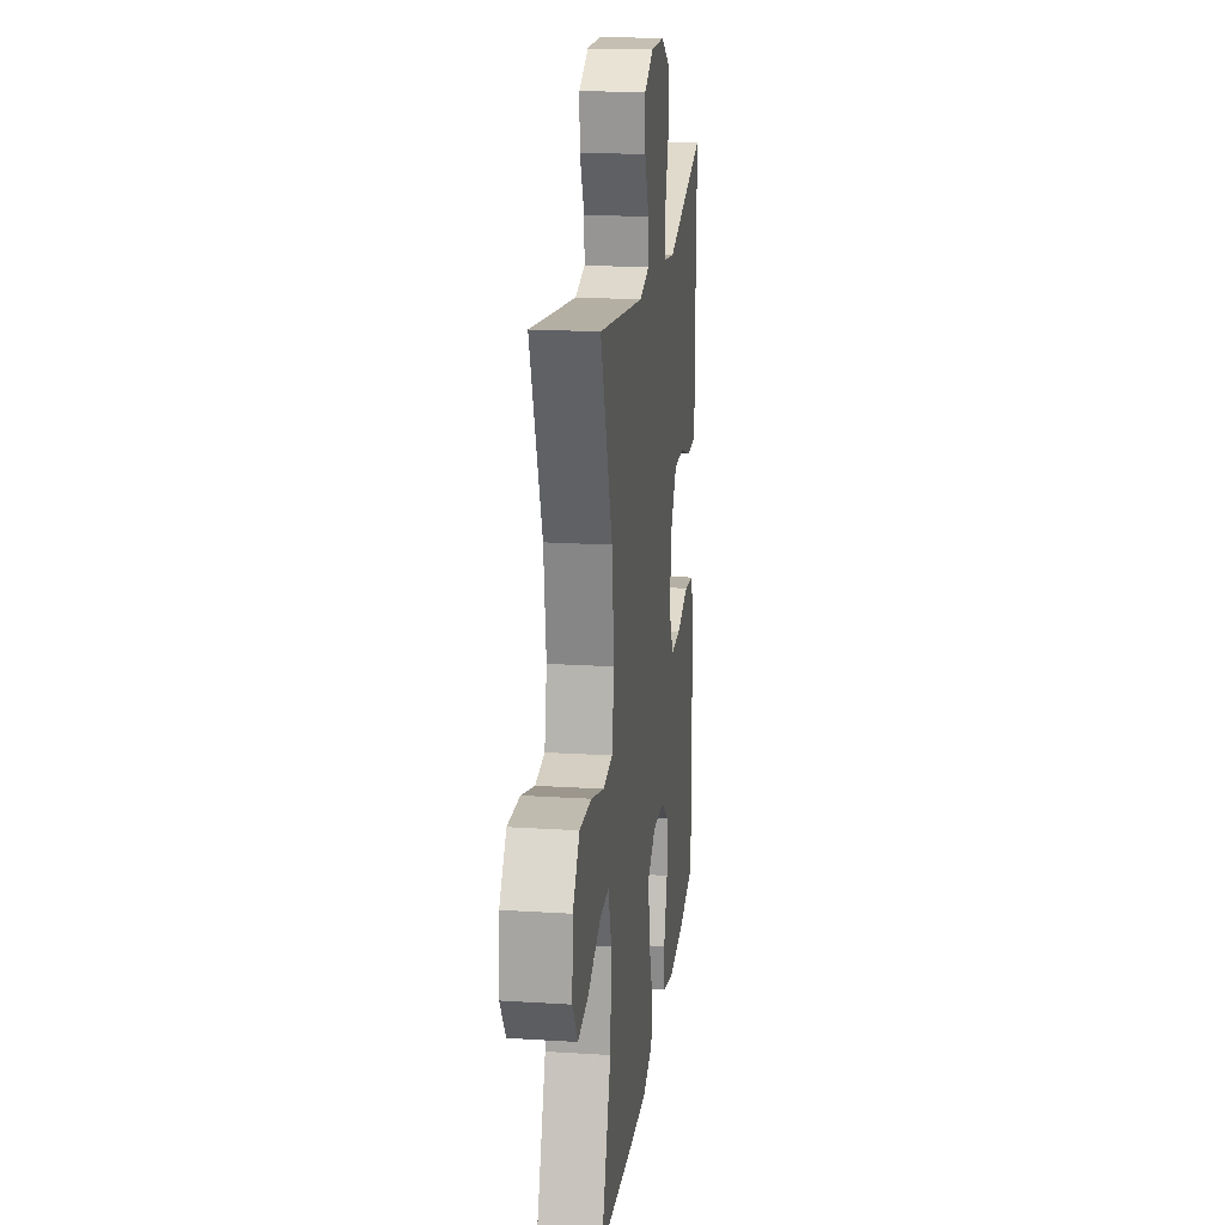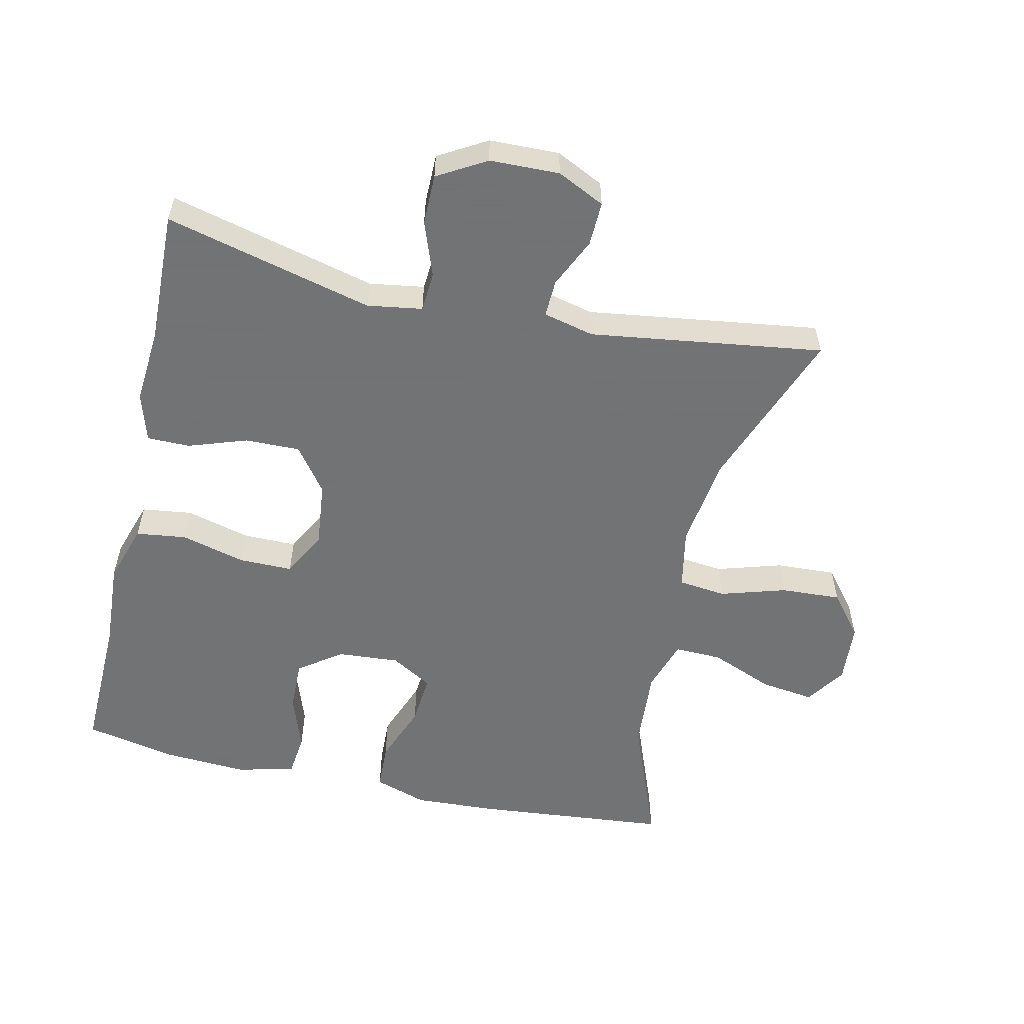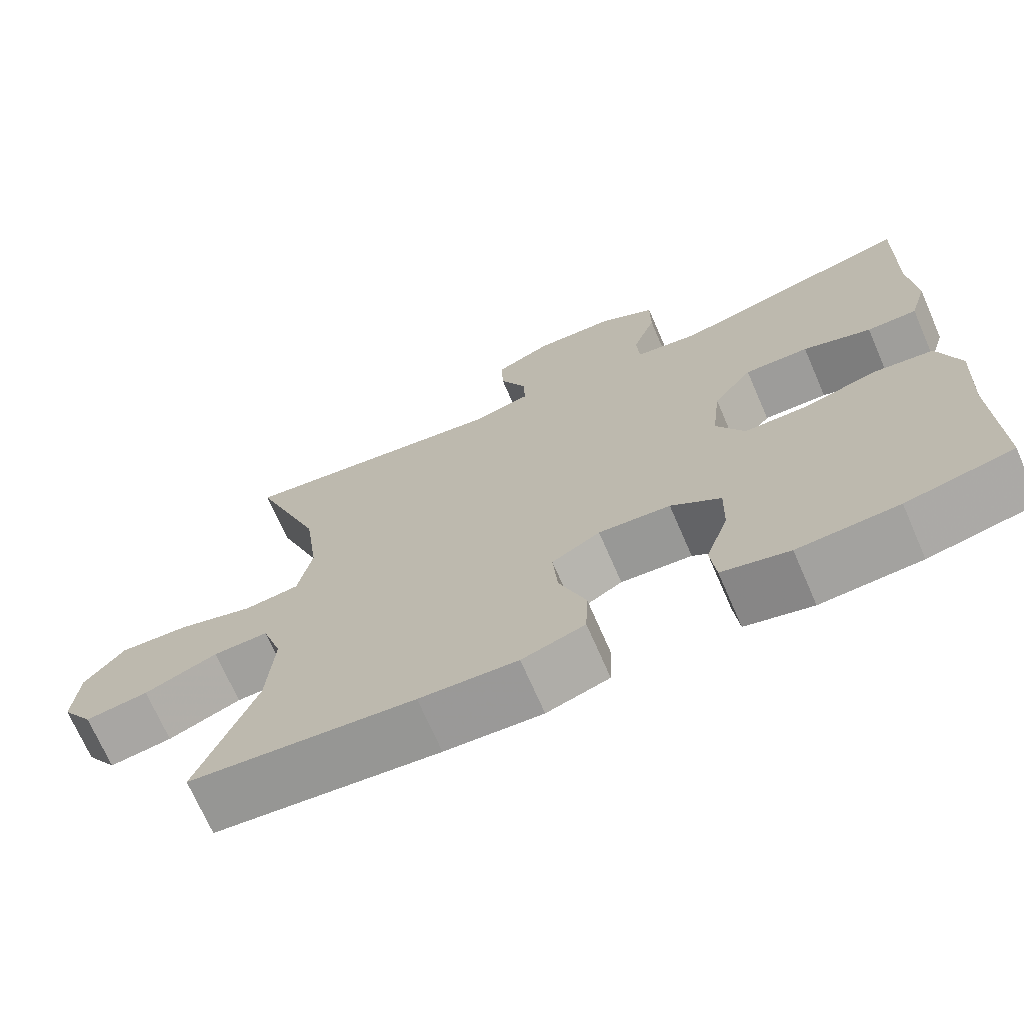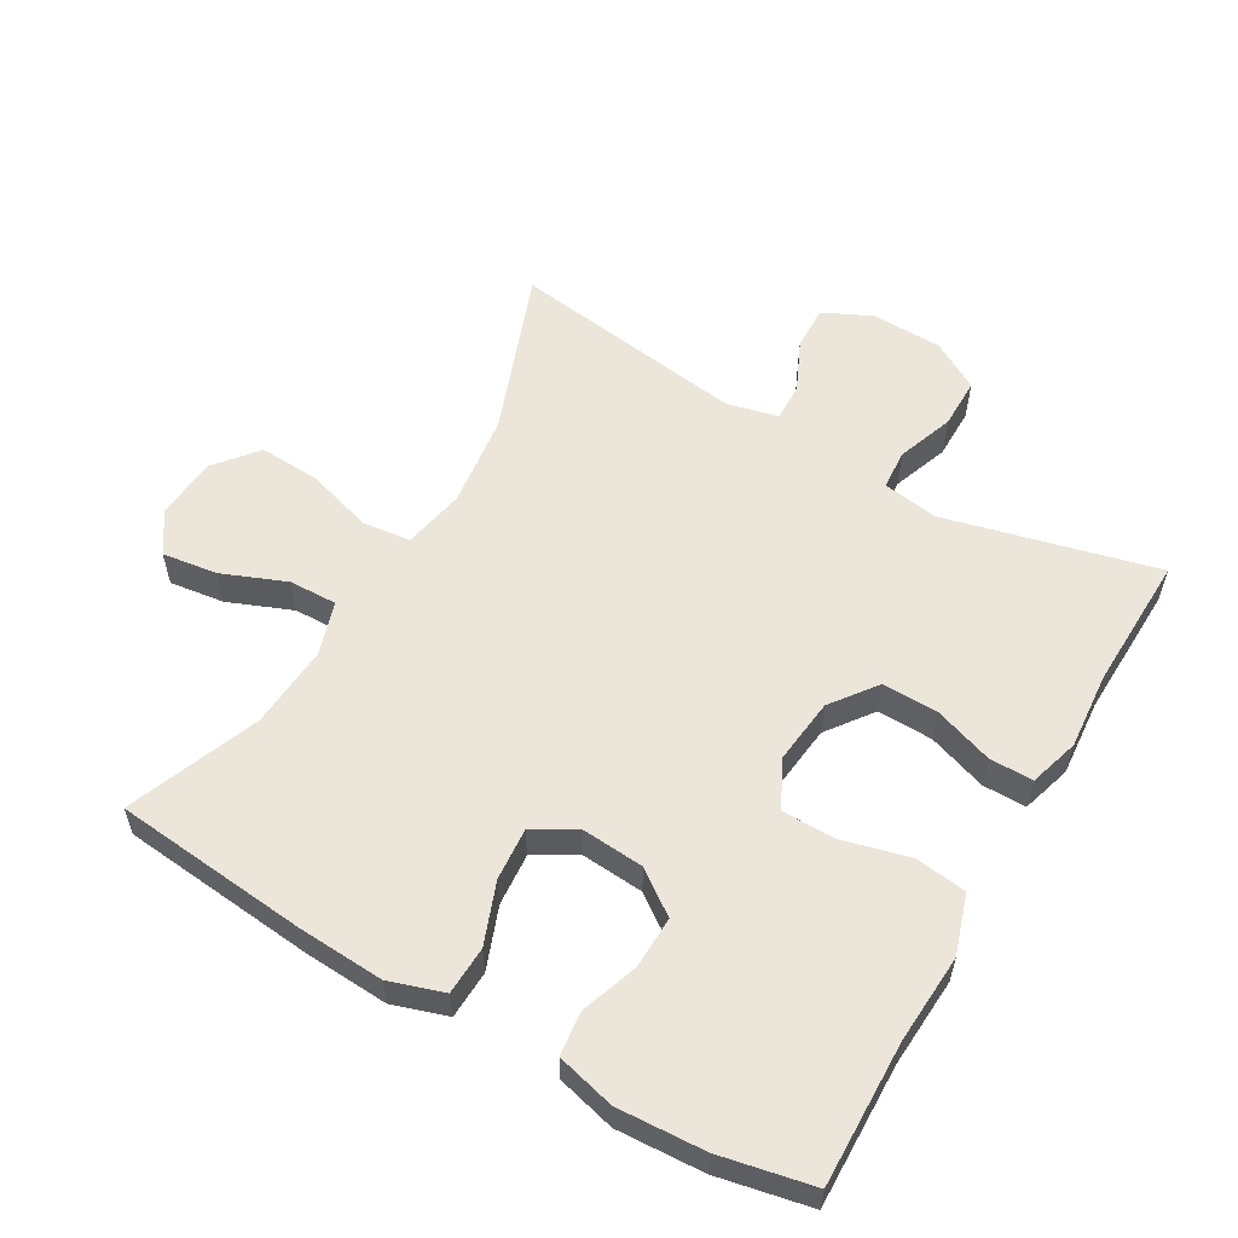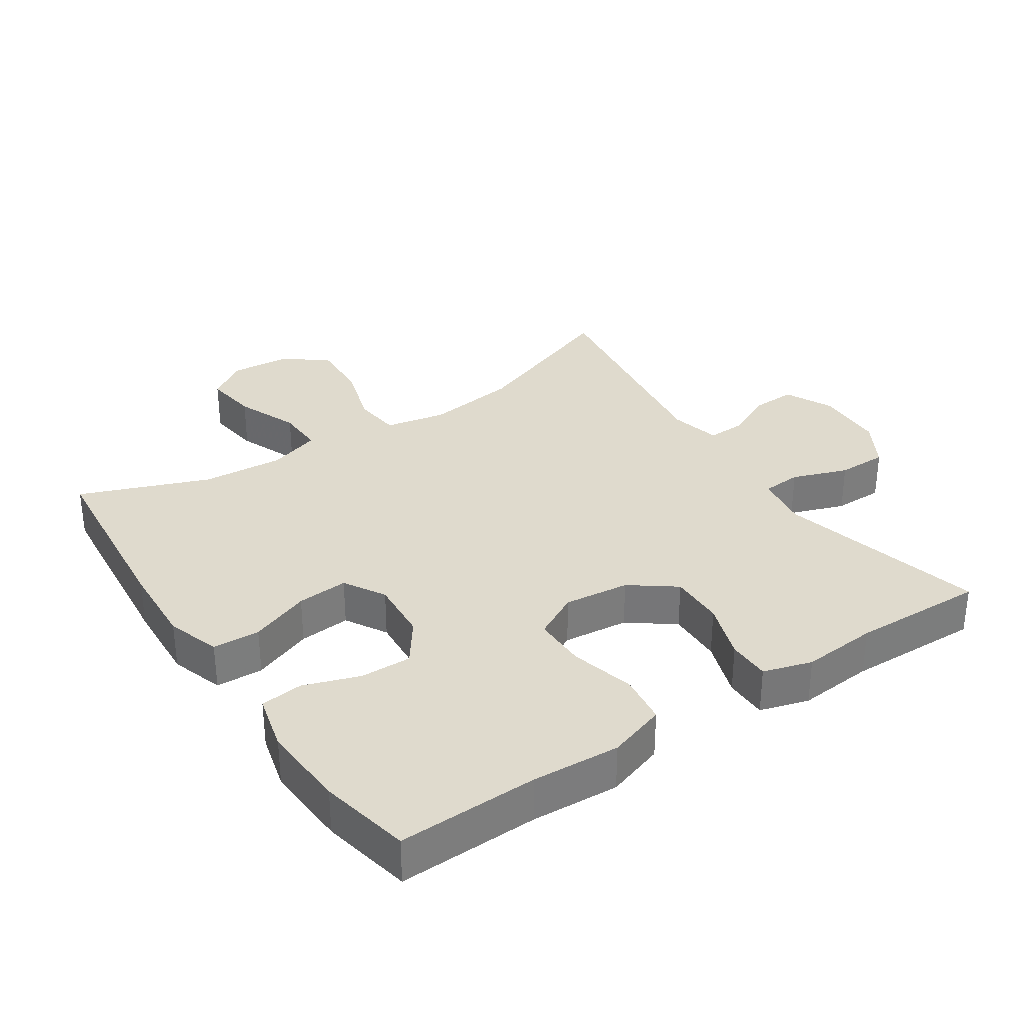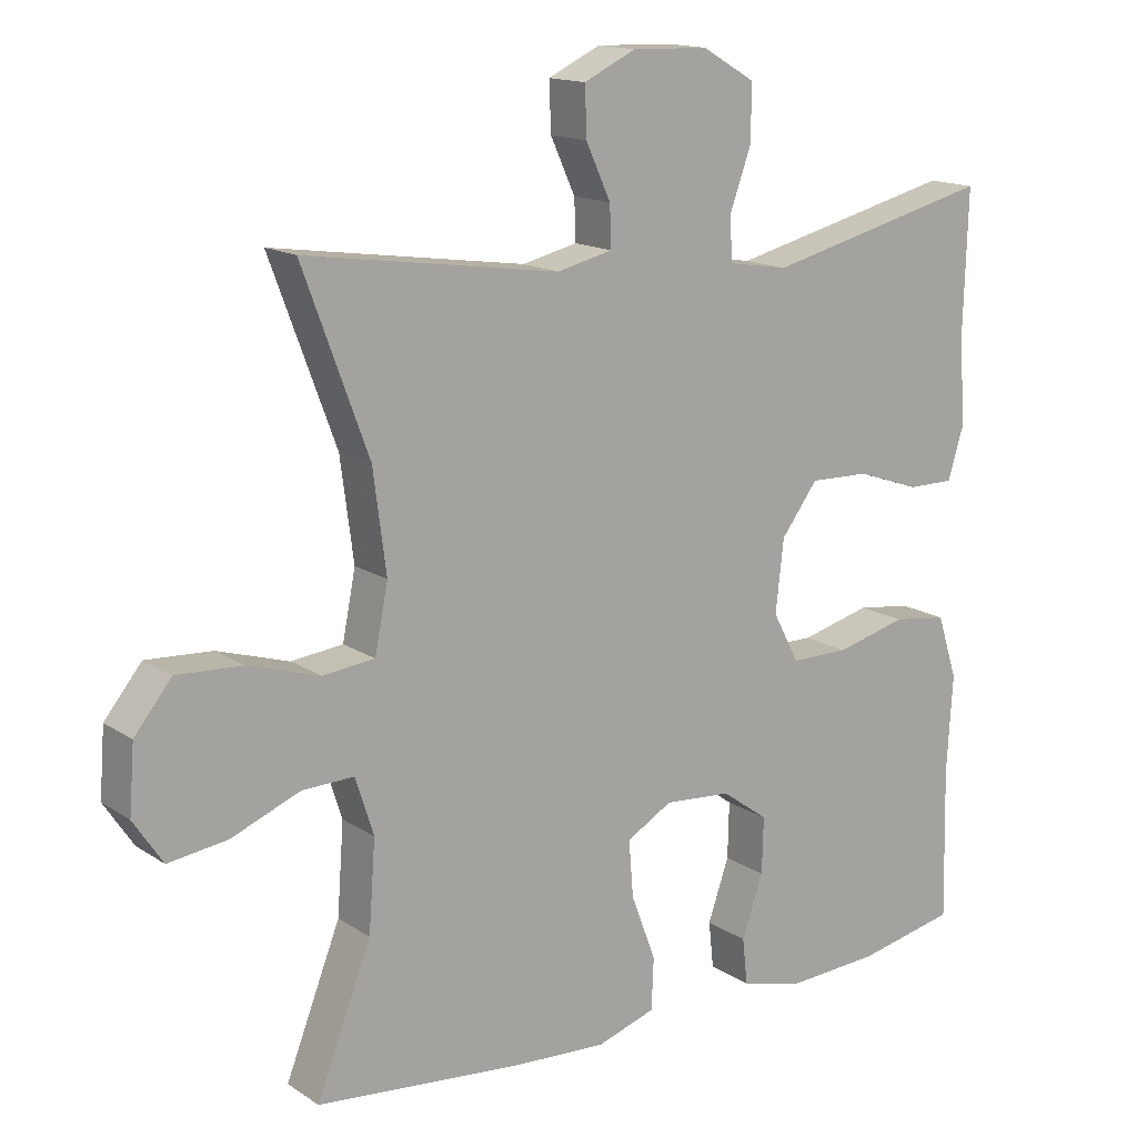
<metadata>
{"format":"obj","ext":"obj","renderer":"f3d","projection":"perspective","resolution":1024,"background":"white","views":[{"elev":19.2,"azim":96.8,"up":"+Z"},{"elev":-55.7,"azim":-12.8,"up":"+Y"},{"elev":-70.8,"azim":-156.5,"up":"+Z"},{"elev":57.0,"azim":-149.9,"up":"+Y"},{"elev":32.8,"azim":-123.8,"up":"+Y"},{"elev":15.0,"azim":143.9,"up":"+Z"}]}
</metadata>
<code>
v -0.5 0.07 -0.5
v -0.495 0.07 -0.29
v -0.503 0.07 -0.158
v -0.475 0.07 -0.071
v -0.4 0.07 -0.061
v -0.303 0.07 -0.086
v -0.223 0.07 -0.086
v -0.187 0.07 -0.018
v -0.198 0.07 0.08
v -0.248 0.07 0.147
v -0.33 0.07 0.145
v -0.417 0.07 0.115
v -0.481 0.07 0.115
v -0.503 0.07 0.188
v -0.494 0.07 0.301
v -0.5 0.07 0.5
v -0.189 0.07 0.423
v -0.107 0.07 0.436
v -0.103 0.07 0.495
v -0.133 0.07 0.578
v -0.133 0.07 0.653
v -0.061 0.07 0.695
v 0.043 0.07 0.698
v 0.114 0.07 0.664
v 0.112 0.07 0.598
v 0.078 0.07 0.524
v 0.076 0.07 0.468
v 0.152 0.07 0.45
v 0.5 0.07 0.5
v 0.41 0.07 0.258
v 0.392 0.07 0.121
v 0.41 0.07 0.03
v 0.481 0.07 0.022
v 0.579 0.07 0.052
v 0.669 0.07 0.057
v 0.72 0.07 -0.006
v 0.727 0.07 -0.097
v 0.687 0.07 -0.157
v 0.606 0.07 -0.146
v 0.512 0.07 -0.108
v 0.441 0.07 -0.106
v 0.416 0.07 -0.184
v 0.425 0.07 -0.307
v 0.5 0.07 -0.5
v 0.212 0.07 -0.528
v 0.087 0.07 -0.535
v 0.007 0.07 -0.509
v 0.004 0.07 -0.438
v 0.038 0.07 -0.348
v 0.044 0.07 -0.271
v -0.018 0.07 -0.235
v -0.11 0.07 -0.242
v -0.174 0.07 -0.288
v -0.172 0.07 -0.365
v -0.143 0.07 -0.449
v -0.15 0.07 -0.513
v -0.236 0.07 -0.535
v -0.364 0.07 -0.528
v -0.5 0 -0.5
v -0.495 0 -0.29
v -0.503 0 -0.158
v -0.475 0 -0.071
v -0.4 0 -0.061
v -0.303 0 -0.086
v -0.223 0 -0.086
v -0.187 0 -0.018
v -0.198 0 0.08
v -0.248 0 0.147
v -0.33 0 0.145
v -0.417 0 0.115
v -0.481 0 0.115
v -0.503 0 0.188
v -0.494 0 0.301
v -0.5 0 0.5
v -0.189 0 0.423
v -0.107 0 0.436
v -0.103 0 0.495
v -0.133 0 0.578
v -0.133 0 0.653
v -0.061 0 0.695
v 0.043 0 0.698
v 0.114 0 0.664
v 0.112 0 0.598
v 0.078 0 0.524
v 0.076 0 0.468
v 0.152 0 0.45
v 0.5 0 0.5
v 0.41 0 0.258
v 0.392 0 0.121
v 0.41 0 0.03
v 0.481 0 0.022
v 0.579 0 0.052
v 0.669 0 0.057
v 0.72 0 -0.006
v 0.727 0 -0.097
v 0.687 0 -0.157
v 0.606 0 -0.146
v 0.512 0 -0.108
v 0.441 0 -0.106
v 0.416 0 -0.184
v 0.425 0 -0.307
v 0.5 0 -0.5
v 0.212 0 -0.528
v 0.087 0 -0.535
v 0.007 0 -0.509
v 0.004 0 -0.438
v 0.038 0 -0.348
v 0.044 0 -0.271
v -0.018 0 -0.235
v -0.11 0 -0.242
v -0.174 0 -0.288
v -0.172 0 -0.365
v -0.143 0 -0.449
v -0.15 0 -0.513
v -0.236 0 -0.535
v -0.364 0 -0.528
f 57 58 1 2
f 54 55 56 57
f 53 54 57 2
f 52 53 2 3
f 51 52 3 4
f 46 47 48 49
f 46 49 50
f 43 44 45 46
f 42 43 46 50
f 41 42 50 51
f 37 38 39 40
f 37 40 41
f 36 37 41
f 33 34 35 36
f 32 33 36 41
f 28 29 30
f 27 28 30 31
f 23 24 25 26
f 23 26 27
f 22 23 27
f 19 20 21 22
f 18 19 22 27
f 15 16 17
f 15 17 18
f 11 12 13 14
f 10 11 14 15
f 51 4 5 6
f 51 6 7
f 32 41 51 7
f 31 32 7 8
f 27 31 8 9
f 10 15 18 27
f 9 10 27
f 60 59 116 115
f 115 114 113 112
f 60 115 112 111
f 61 60 111 110
f 62 61 110 109
f 107 106 105 104
f 108 107 104
f 104 103 102 101
f 108 104 101 100
f 109 108 100 99
f 98 97 96 95
f 99 98 95
f 99 95 94
f 94 93 92 91
f 99 94 91 90
f 88 87 86
f 89 88 86 85
f 84 83 82 81
f 85 84 81
f 85 81 80
f 80 79 78 77
f 85 80 77 76
f 75 74 73
f 76 75 73
f 72 71 70 69
f 73 72 69 68
f 64 63 62 109
f 65 64 109
f 65 109 99 90
f 66 65 90 89
f 67 66 89 85
f 85 76 73 68
f 85 68 67
f 1 59 60 2
f 2 60 61 3
f 3 61 62 4
f 4 62 63 5
f 5 63 64 6
f 6 64 65 7
f 7 65 66 8
f 8 66 67 9
f 9 67 68 10
f 10 68 69 11
f 11 69 70 12
f 12 70 71 13
f 13 71 72 14
f 14 72 73 15
f 15 73 74 16
f 16 74 75 17
f 17 75 76 18
f 18 76 77 19
f 19 77 78 20
f 20 78 79 21
f 21 79 80 22
f 22 80 81 23
f 23 81 82 24
f 24 82 83 25
f 25 83 84 26
f 26 84 85 27
f 27 85 86 28
f 28 86 87 29
f 29 87 88 30
f 30 88 89 31
f 31 89 90 32
f 32 90 91 33
f 33 91 92 34
f 34 92 93 35
f 35 93 94 36
f 36 94 95 37
f 37 95 96 38
f 38 96 97 39
f 39 97 98 40
f 40 98 99 41
f 41 99 100 42
f 42 100 101 43
f 43 101 102 44
f 44 102 103 45
f 45 103 104 46
f 46 104 105 47
f 47 105 106 48
f 48 106 107 49
f 49 107 108 50
f 50 108 109 51
f 51 109 110 52
f 52 110 111 53
f 53 111 112 54
f 54 112 113 55
f 55 113 114 56
f 56 114 115 57
f 57 115 116 58
f 58 116 59 1

</code>
